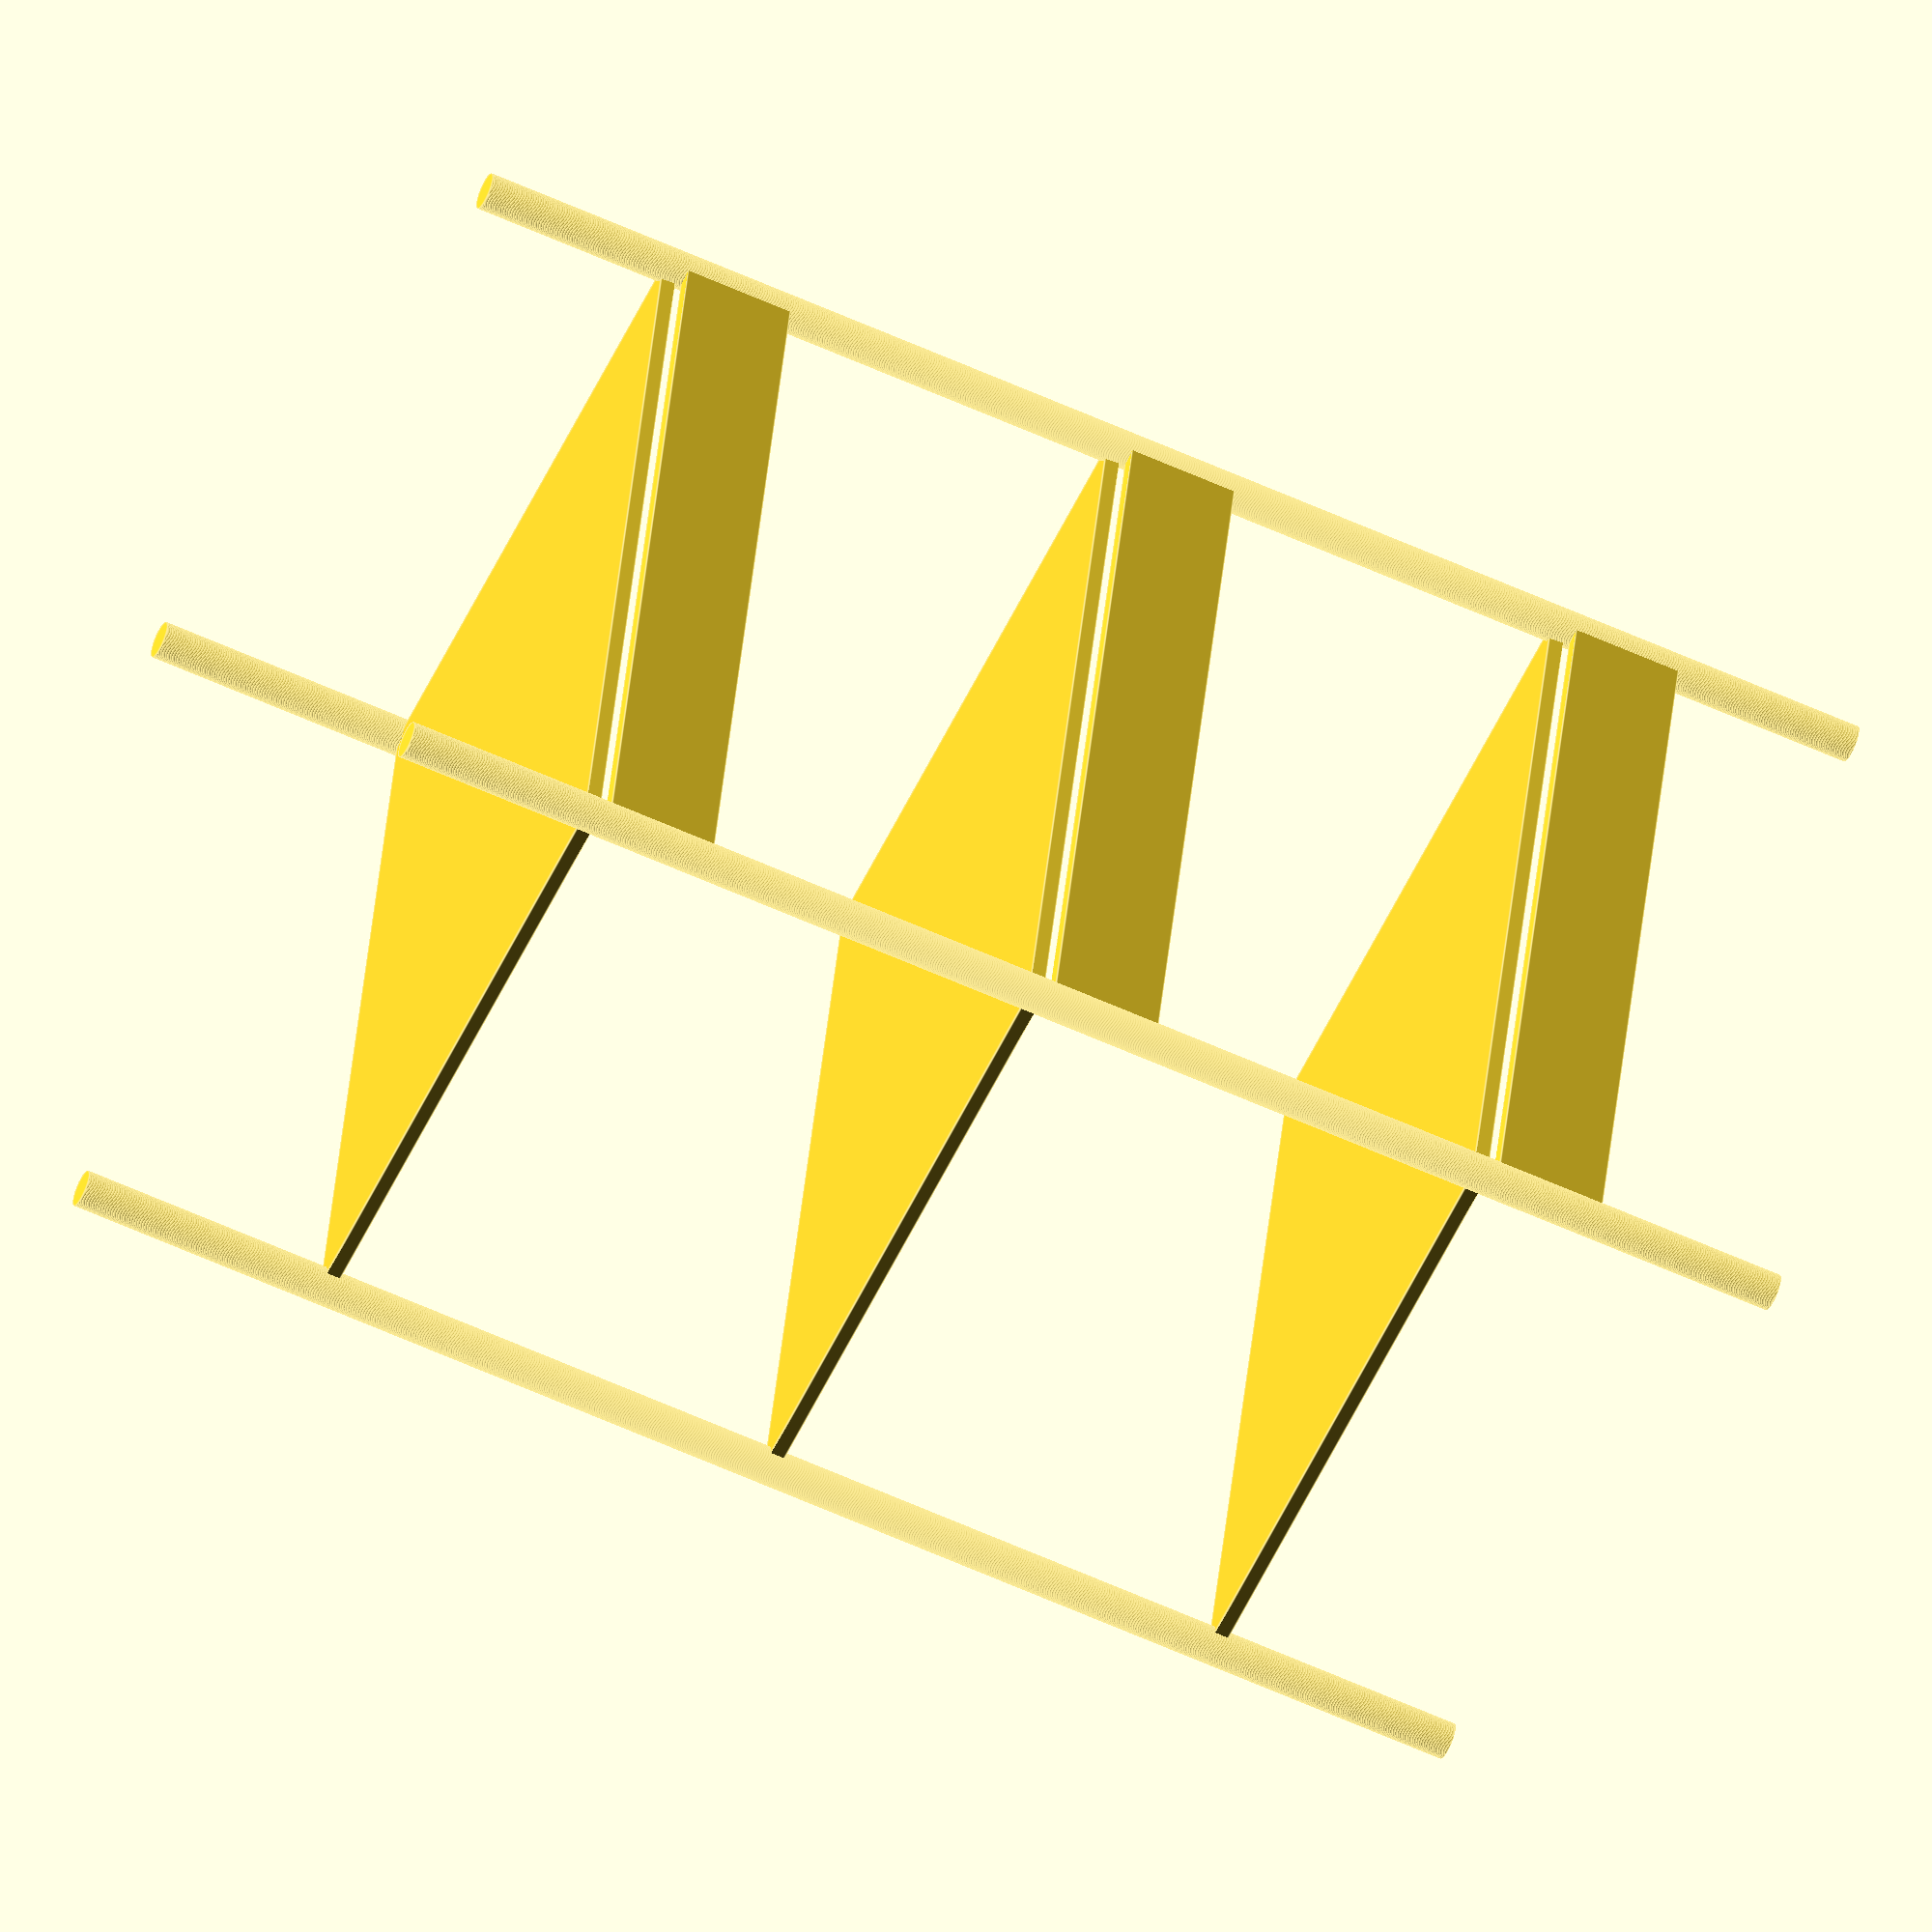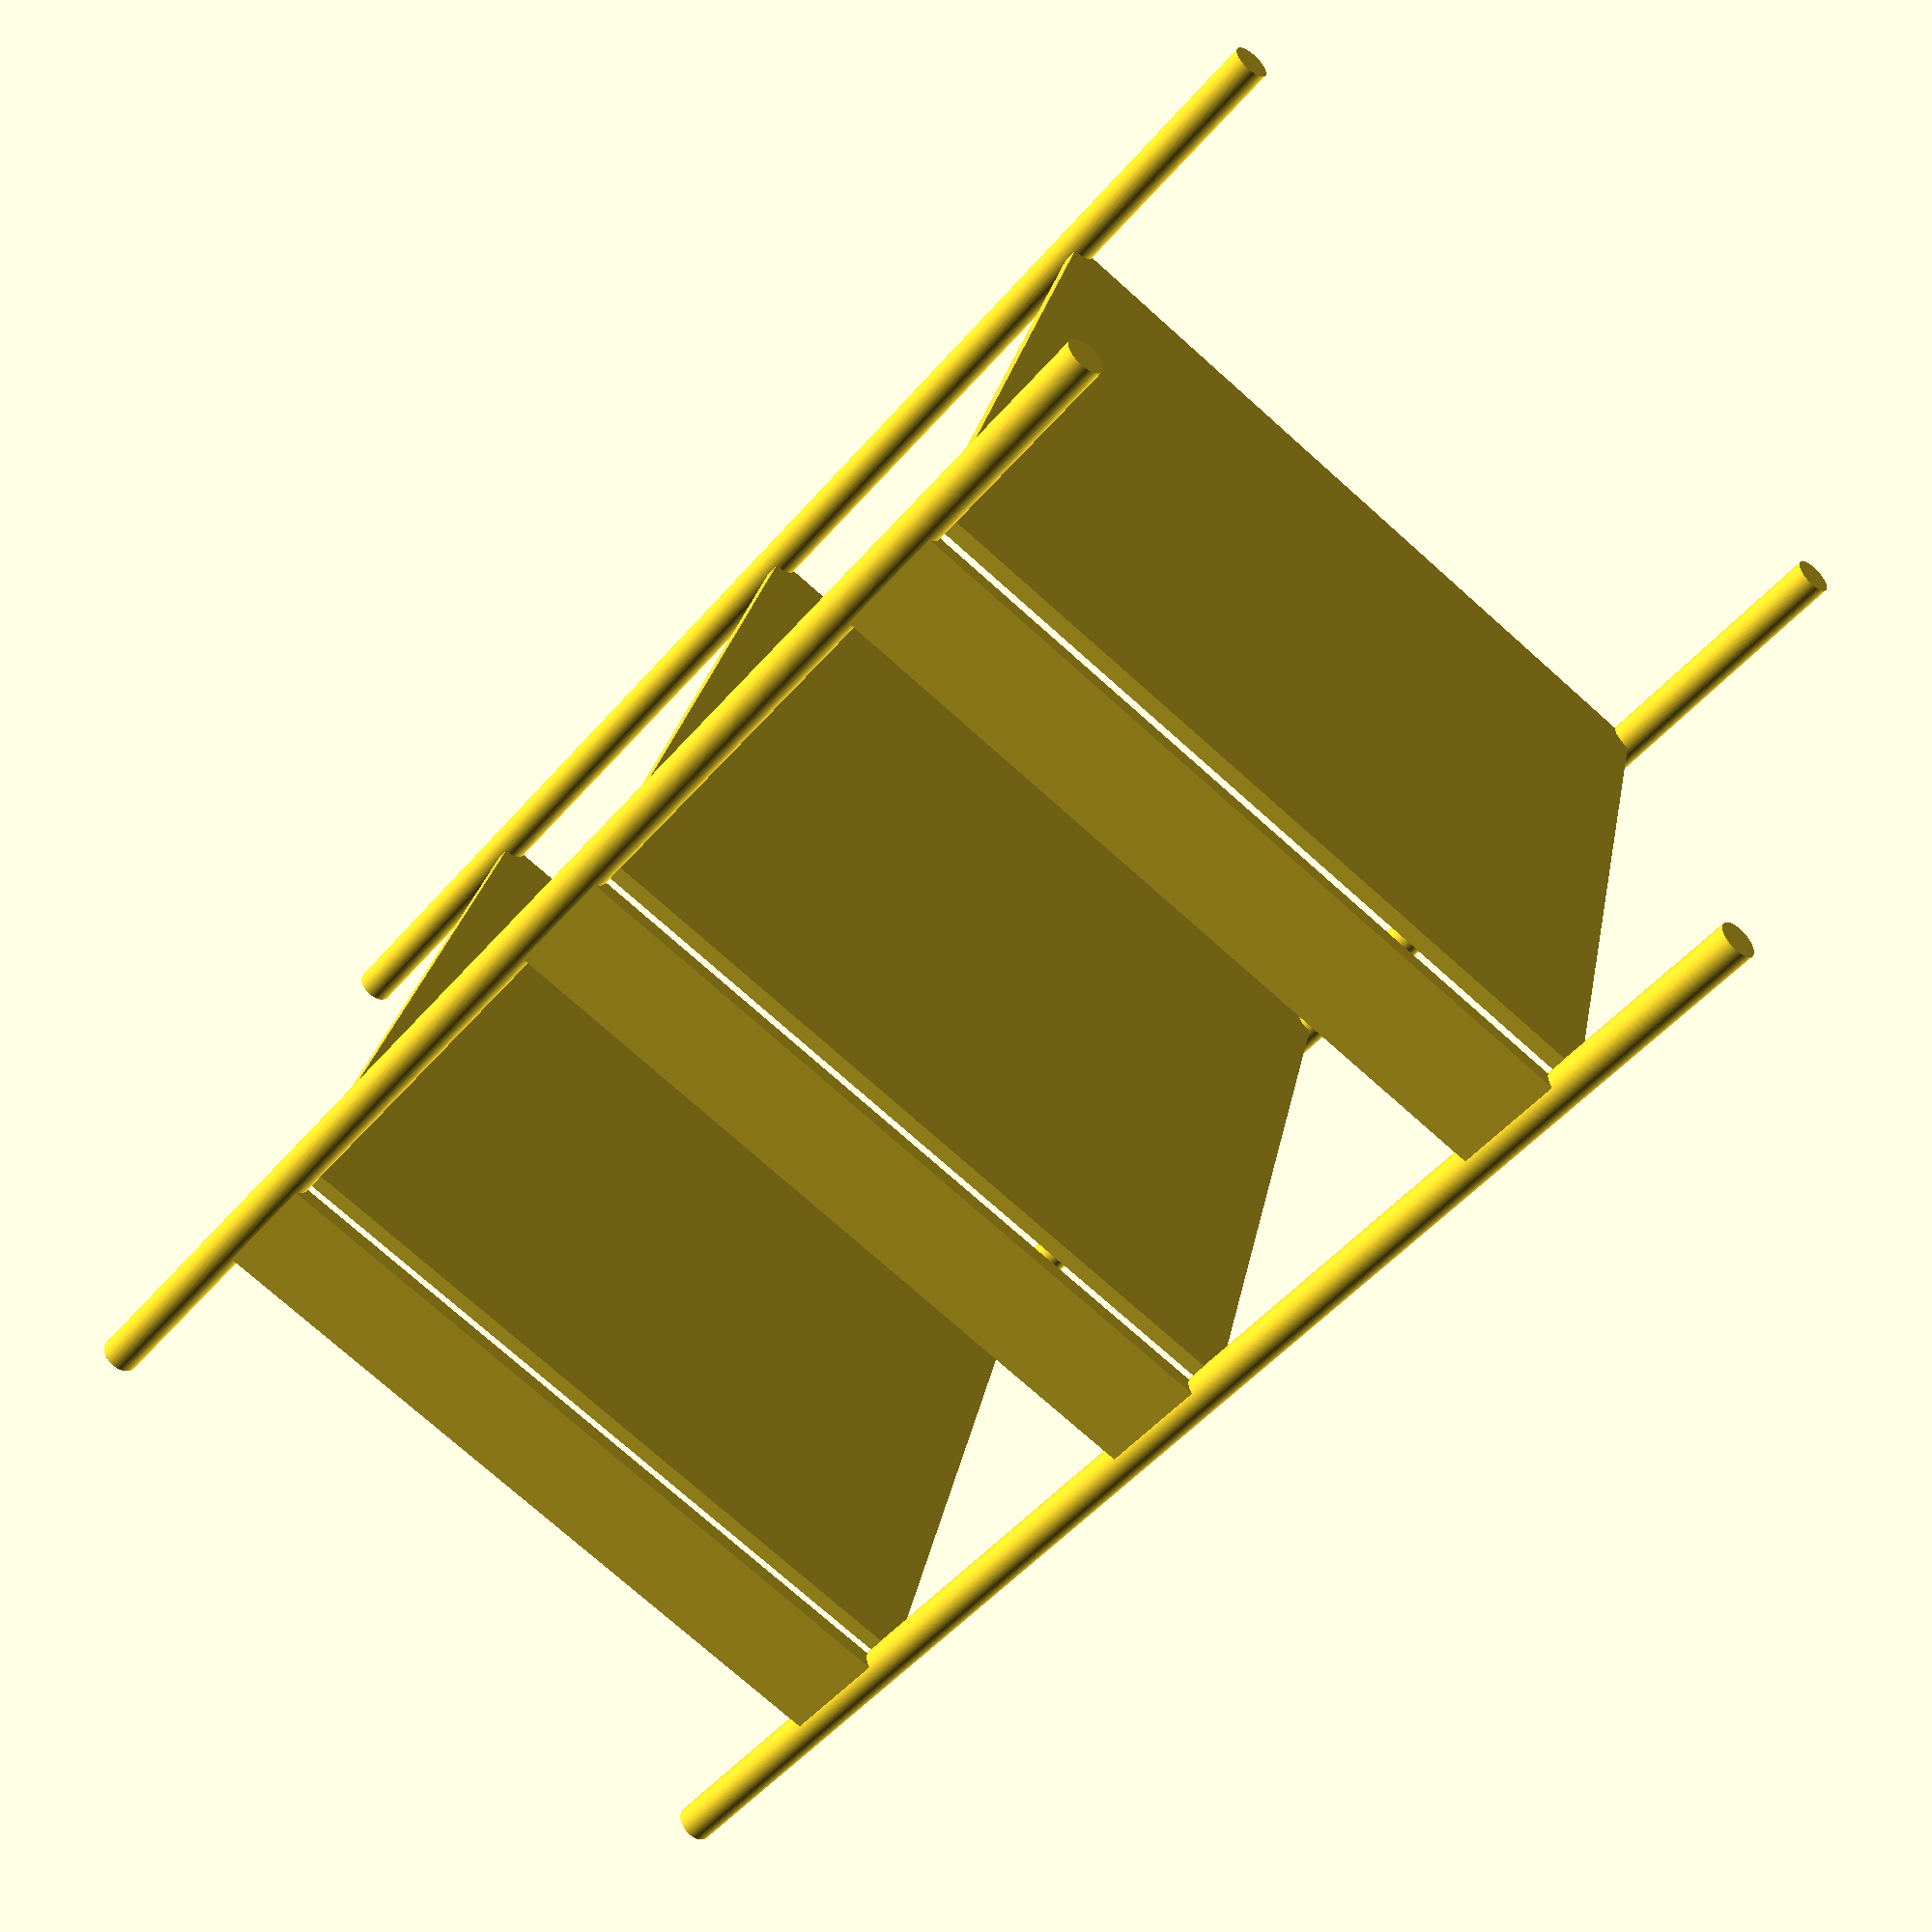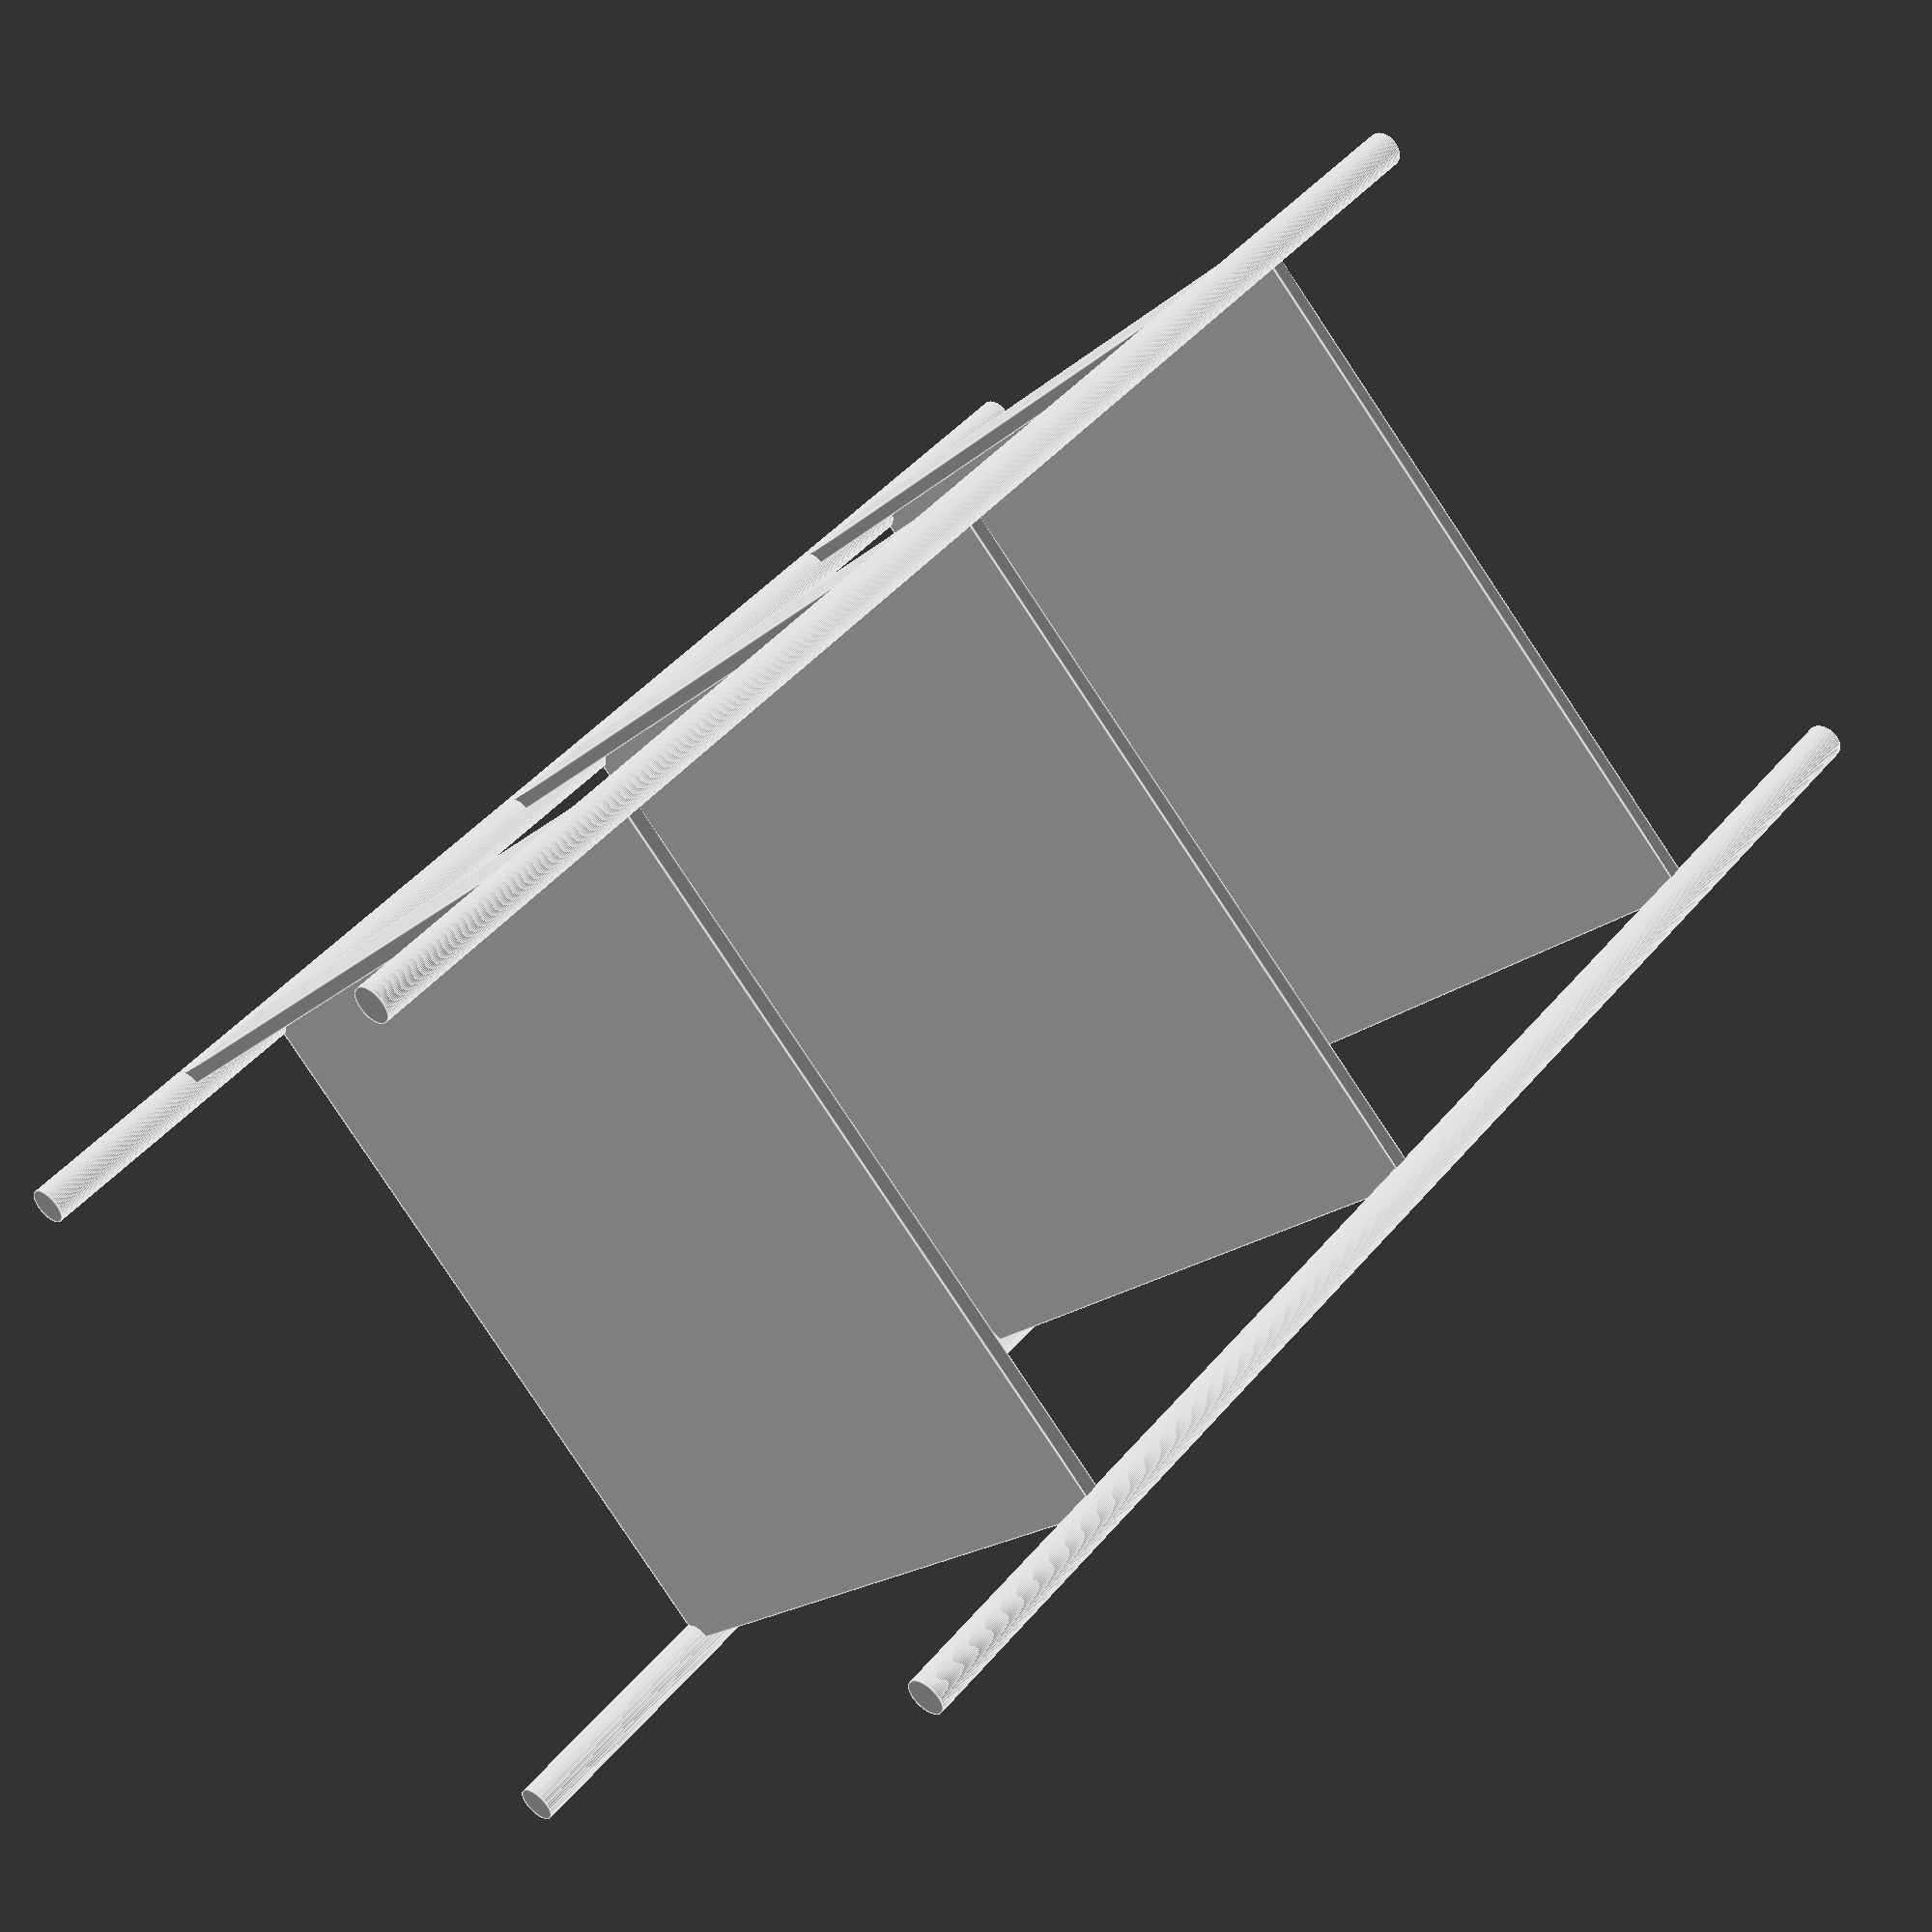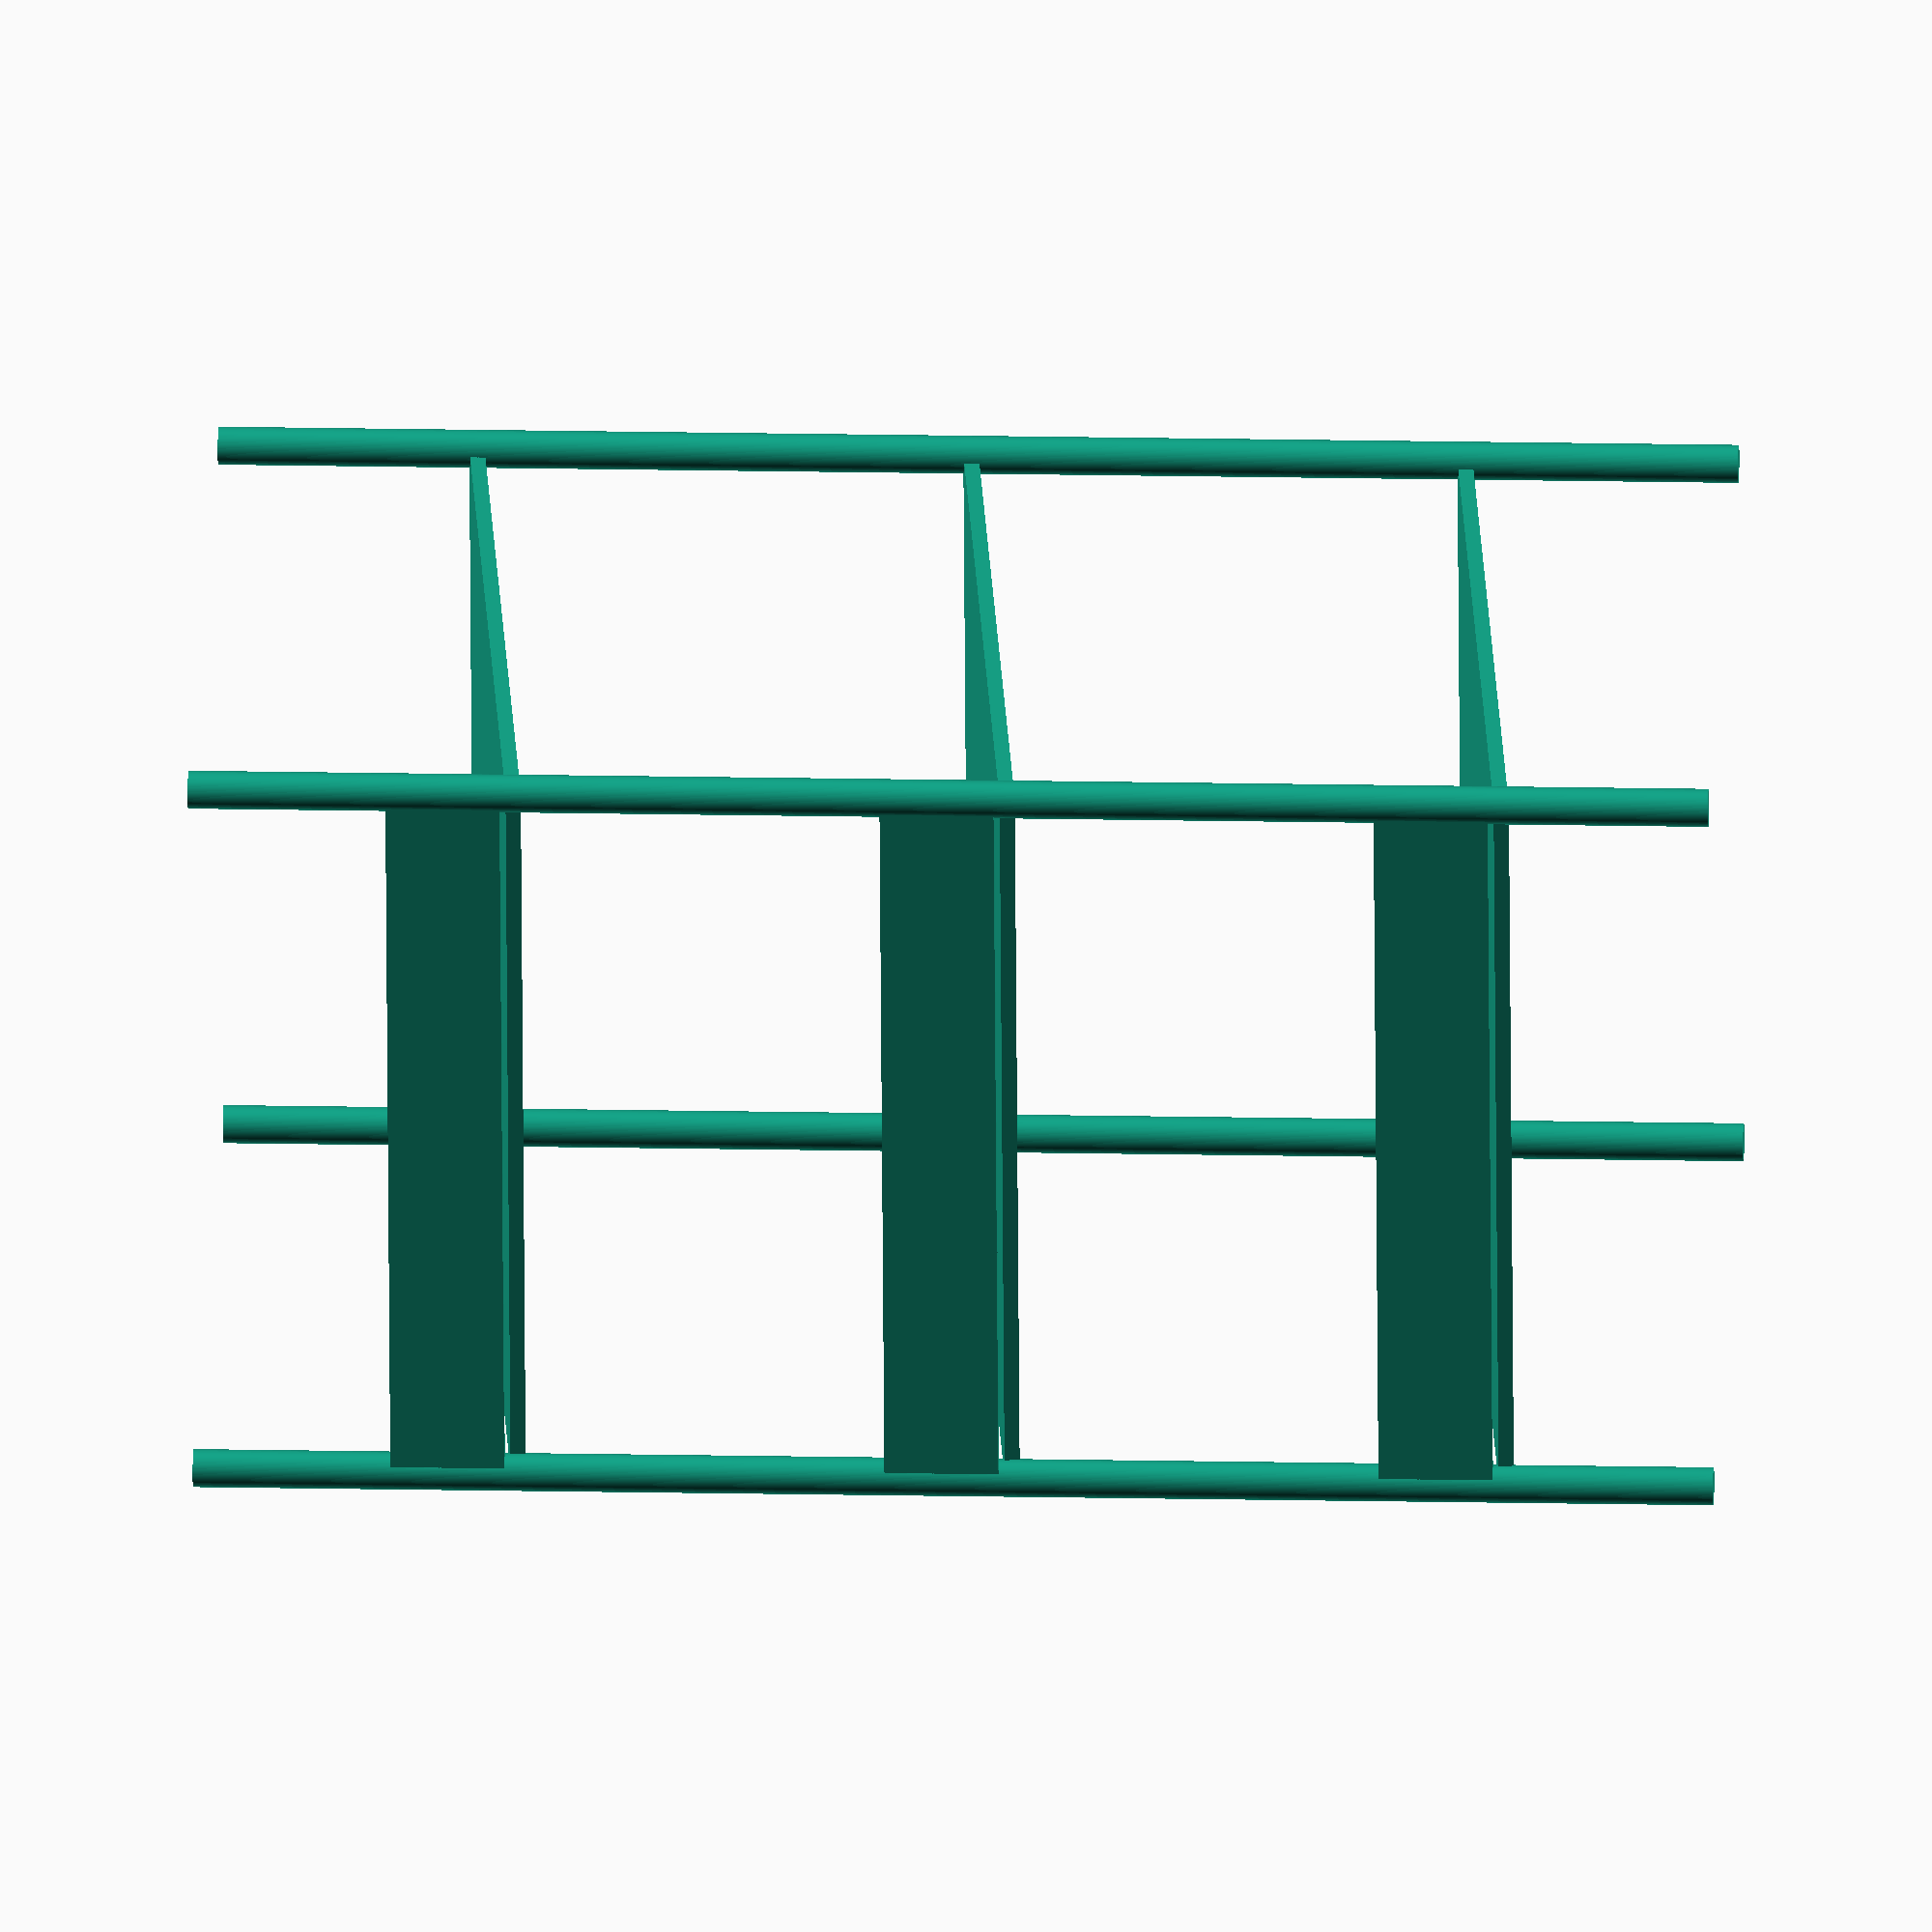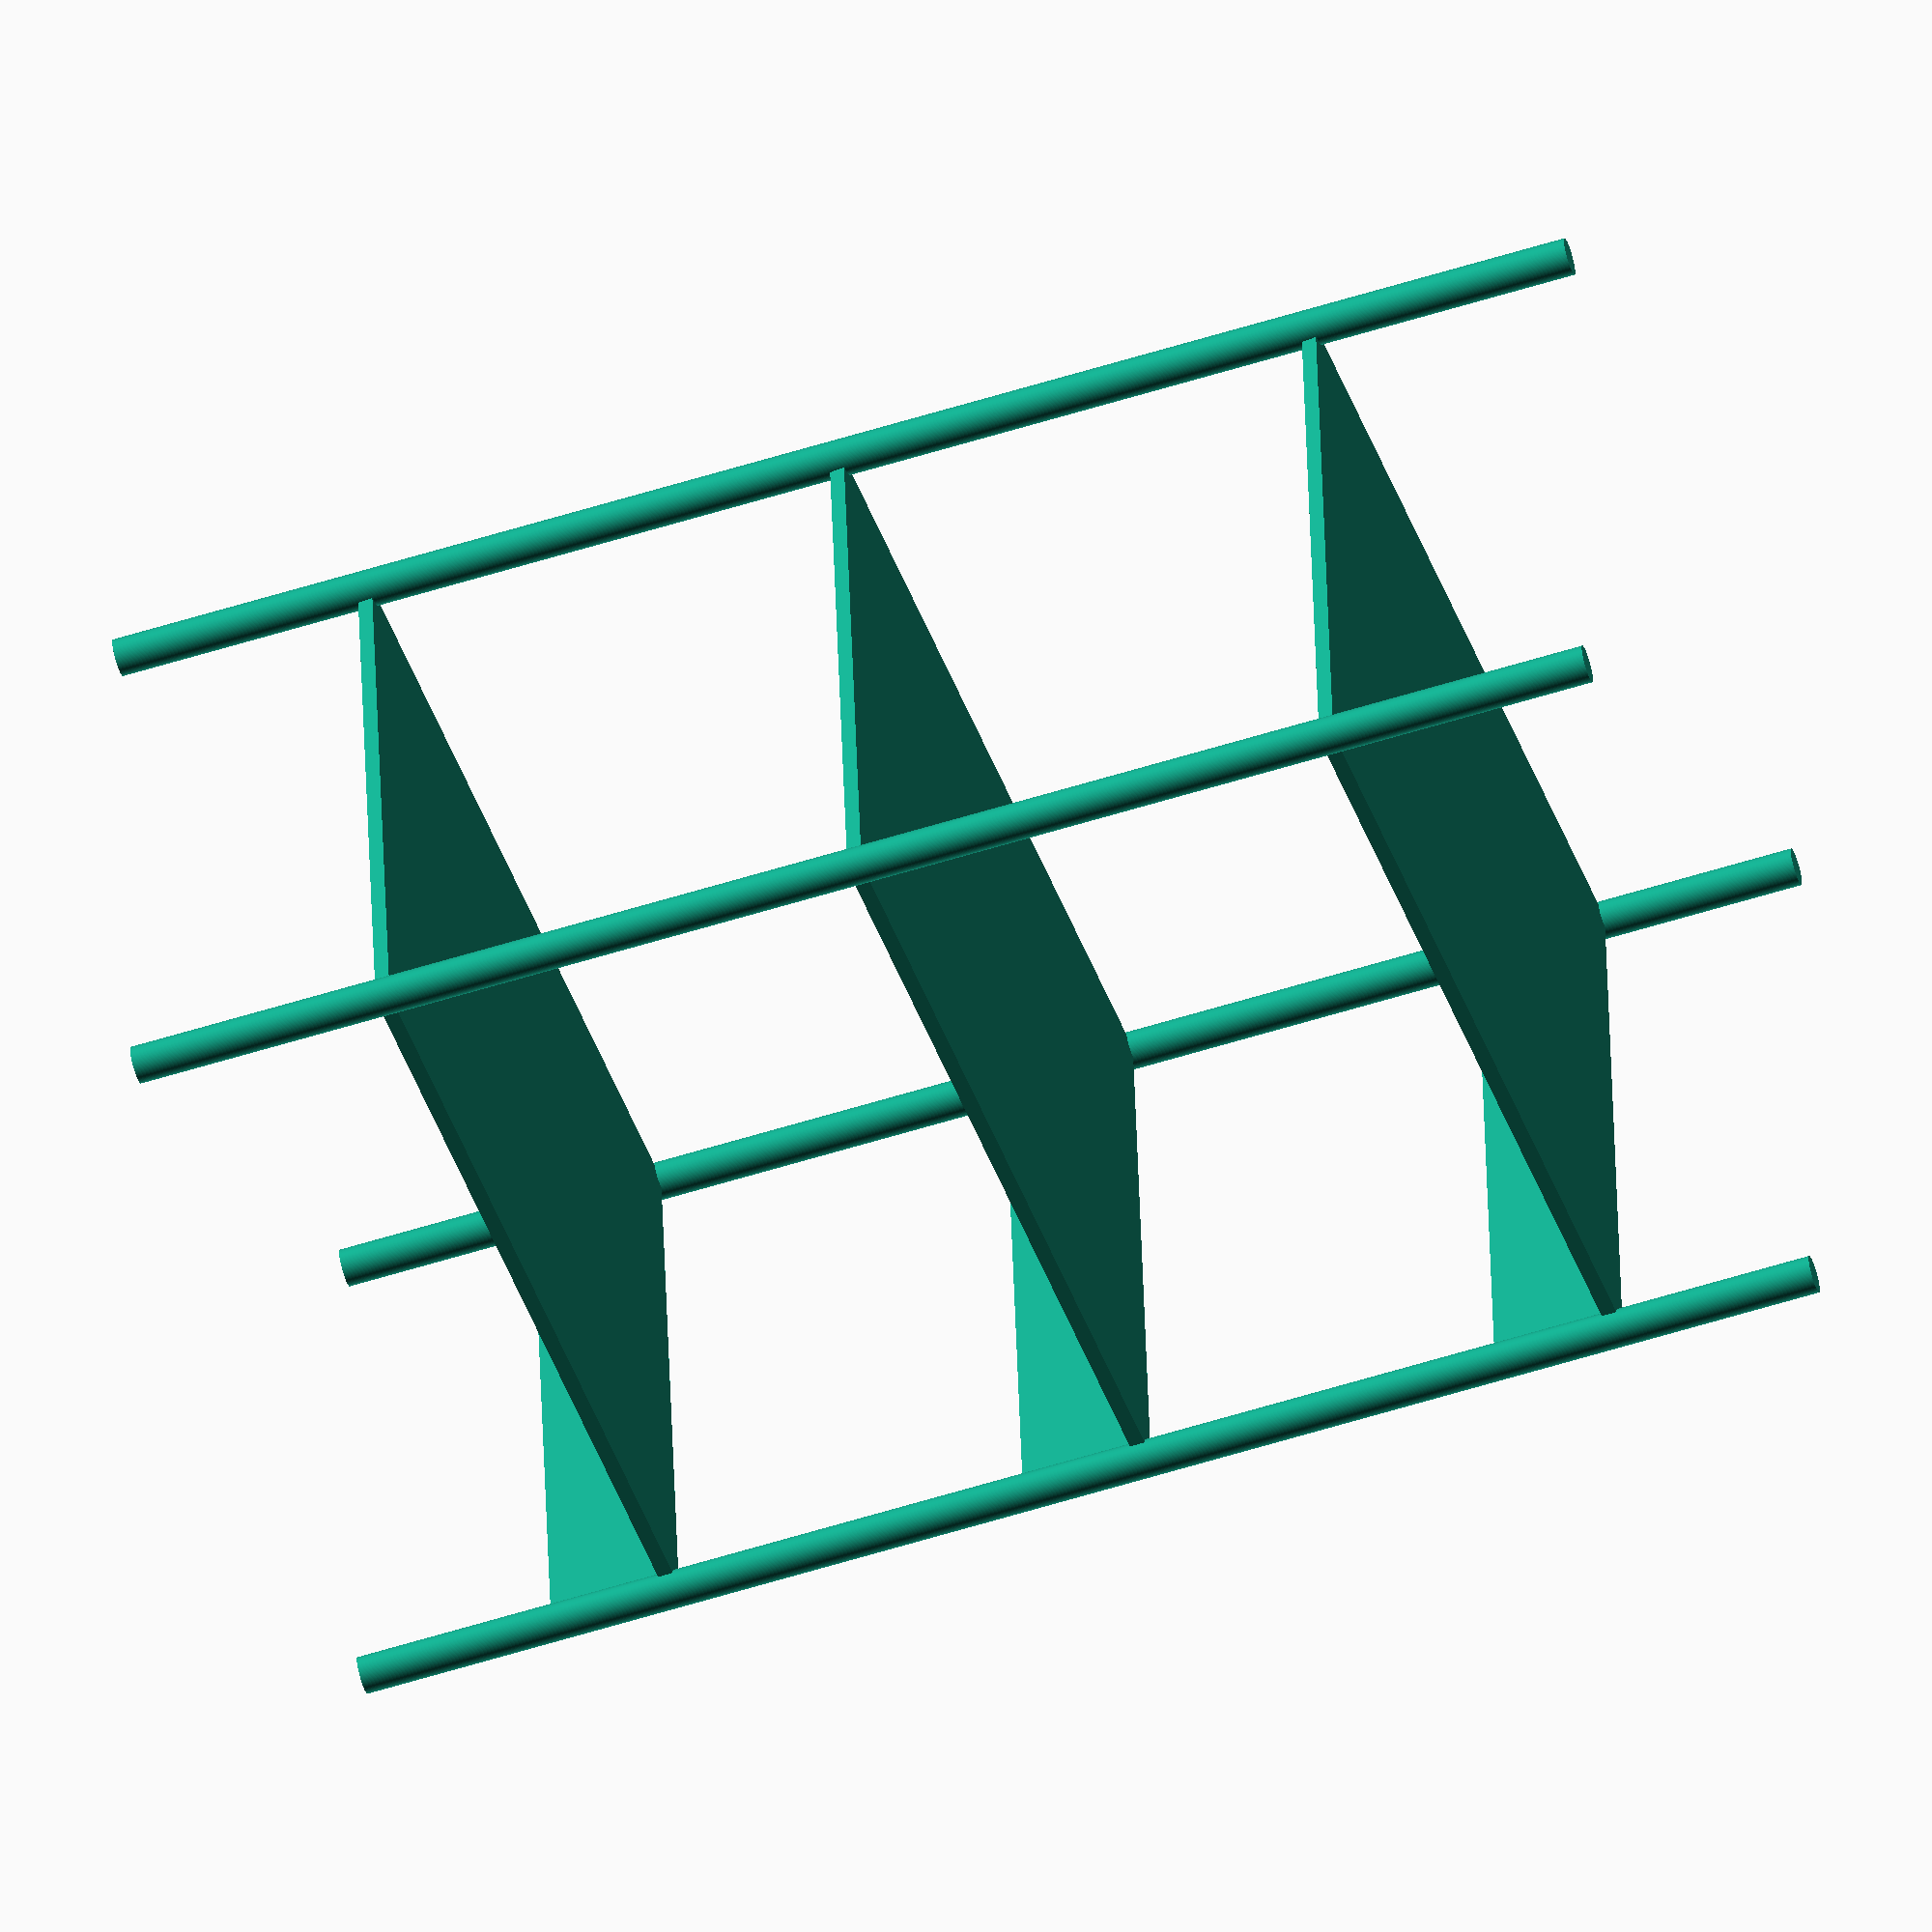
<openscad>
$fn = 100;

//scale([0.01, 0.01, 0.01]) keg();
scale([0.01, 0.01, 0.01]) 
//mug();

//keg();
kegRack();
//kegBand();
//kegerator();
//referenceCube();


height = 70;
width = 100;

module kegRack() {
    // first shelf
    //translate([30, 29, 57]) rotate([-90, 90, 90]) keg();
    //translate([30, 29, 57]) rotate([-90, 90, 90]) kegBand();
    //translate([30, -23, 61]) rotate([-90, 90, 90]) keg();
    //translate([30, -23, 61]) rotate([-90, 90, 90]) kegBand();
    
    // middle shelf
    //translate([30, 29, 121]) rotate([-90, 90, 90]) keg();
    //translate([30, 29, 121]) rotate([-90, 90, 90]) kegBand();
    //translate([30, -23, 124]) rotate([-90, 90, 90]) keg();
    //translate([30, -23, 124]) rotate([-90, 90, 90]) kegBand();
    
    // top shelf
    //translate([30, 29, 185]) rotate([-90, 90, 90]) keg();
    //translate([30, 29, 185]) rotate([-90, 90, 90]) kegBand();
    
    // bottom shelf
    translate([-50, -50, 35])
    union() {
        rotate([-5, 0, 0])      cube([100, 100, 2]);
        translate([0, 100, -6]) cube([100, 2, 15]);
    }
    
    // middle shelf
    translate([-50, -50, 100])
    union() {
        rotate([-5, 0, 0])      cube([100, 100, 2]);
        translate([0, 100, -6]) cube([100, 2, 15]);
    }
    
    // top shelf
    translate([-50, -50, 165])
    union() {
        rotate([-5, 0, 0])      cube([100, 100, 2]);
        translate([0, 100, -6])  cube([100, 2, 15]);
    }
    
    // legs
    translate([-50, -50, 0])
    cylinder(d=5, 200);
    translate([-50, 50, 0])
    cylinder(d=5, 200);
    translate([50, -50, 0])
    cylinder(d=5, 200);
    translate([50, 50, 0])
    cylinder(d=5, 200);
    
}

module mug() {
    //mugGlass();
    mugContents();
    //mugFoam();
}

module mugGlass() {
    scale([0.6, 0.6, 0.6])
    union() {
    difference() {
        cylinder(d=40, h=50, $fn=50);
        translate([0, 0, 5])
        cylinder(d=35, h=55, $fn=50);
    }
    
    translate([-29, -2.5, 10])
    difference() {
        cube([10, 5, 30]);
        translate([4.01, -.05, 4])
        cube([7, 6, 22]);
    }
}
}

module mugContents() {
    scale([0.6, 0.6, 0.6])
    color("brown")
    translate([0, 0, 5])
    cylinder(d=34.5, h=40, $fn=50);
}

module mugFoam() {
    color("white")
    scale([0.6, 0.6, 0.6])
    union() {
        
        translate([0, 0, 44])
        cylinder(d=34.75, h=6, $fn=50);
        
        translate([0, 0, 50])
        cylinder(d=40, h=1, $fn=50);
        
        difference() {
            translate([0, 0, 0])
            cylinder(d=41, h=51, $fn=50);
            
            translate([0, 0, -0.5])
            cylinder(d=40, h=52, $fn=50);
            
            
            translate([35, 0, 10])
            sphere(d=75);
            
            
            translate([-34, 10, 10])
            sphere(d=80);
        }
        
    }
}

module kegBand() {
    color("red")
    translate([0, 0, 22])
    cylinder(r=25.2, h=15);
}

module keg() {
    //cylinder(r=25, h=50);
    cylinder(r1=24, r2=25, h=12);
    
    translate([0, 0, 12])
    hull() {
        cylinder(r=25, h=10);
        translate([0, 0, 5])
        cylinder(r=26, h=1);
    }
    
    translate([0, 0, 22])
    cylinder(r=25, h=15);
    
    translate([0, 0, 37])
    hull() {
        cylinder(r=25, h=10);
        translate([0, 0, 5])
        cylinder(r=26, h=1);
    }
    
    translate([0, 0, 45])
    difference() {
        cylinder(r=25, h=15);
        
        translate([0, 0, 5.01])
        cylinder(r=23, h=10);
        
        translate([-7.5, -50, 7])
        cube([15, 100, 5]);
    }
    
    cylinder(d=10, h=55);
}

module kegerator() {
    //translate([0, -10, 5]) keg();
    
    kegBase();
    //kegDoorFrameClosed();
    //kegDoorGlassClosed();
    
    //kegDoorFrameOpen();
    //kegDoorGlassOpen();
    //tapColumn();
    //tapLabel();
}



module kegBase() {
    translate([-50, -50, 0])
    difference() {
        cube([100, 70, height]);
        
        translate([2.5, 3, 7.5])
        cube([95, 100, height - 10]);
    }
}

module kegDoorGlassOpen() {
    translate([-4, 13, 0])
    rotate([0, 0, -15])
    kegDoorGlass();
}

module kegDoorFrameOpen() {
    translate([-4, 13, 0])
    rotate([0, 0, -15])
    kegDoorFrame();
}

module kegDoorGlassClosed() {
    kegDoorGlass();
}

module kegDoorFrameClosed() {
    kegDoorFrame();
}

module kegDoorFrame() {
    difference() {
        translate([-width/2, 20, 0])
        cube([width, 2.5, height]);
        
        kegDoorGlass();
    }
}

module kegDoorGlass() {
    translate([-width/2+15/2, 20-0.001, 15/2])
    cube([width-15, 2.7, height-15]);
}

module tapColumn() {
    translate([0, -15, height])
    cylinder(d=5, h=25, $fn=30);
    
    translate([-2.5/2, -15, height+20])
    cube([2.5, 10, 2.5]);
}

module tapLabel() {
    translate([-5, -18, height+20])
    cube([10, 2.5, 20]);
}

module referenceCube() {
    translate([-50, -200, 0])
    cube([100, 100, 100]);
}
</openscad>
<views>
elev=235.7 azim=76.5 roll=296.1 proj=o view=edges
elev=49.3 azim=162.7 roll=141.5 proj=p view=solid
elev=314.7 azim=310.0 roll=37.3 proj=p view=edges
elev=162.6 azim=279.5 roll=87.7 proj=o view=solid
elev=61.9 azim=274.5 roll=107.4 proj=o view=solid
</views>
